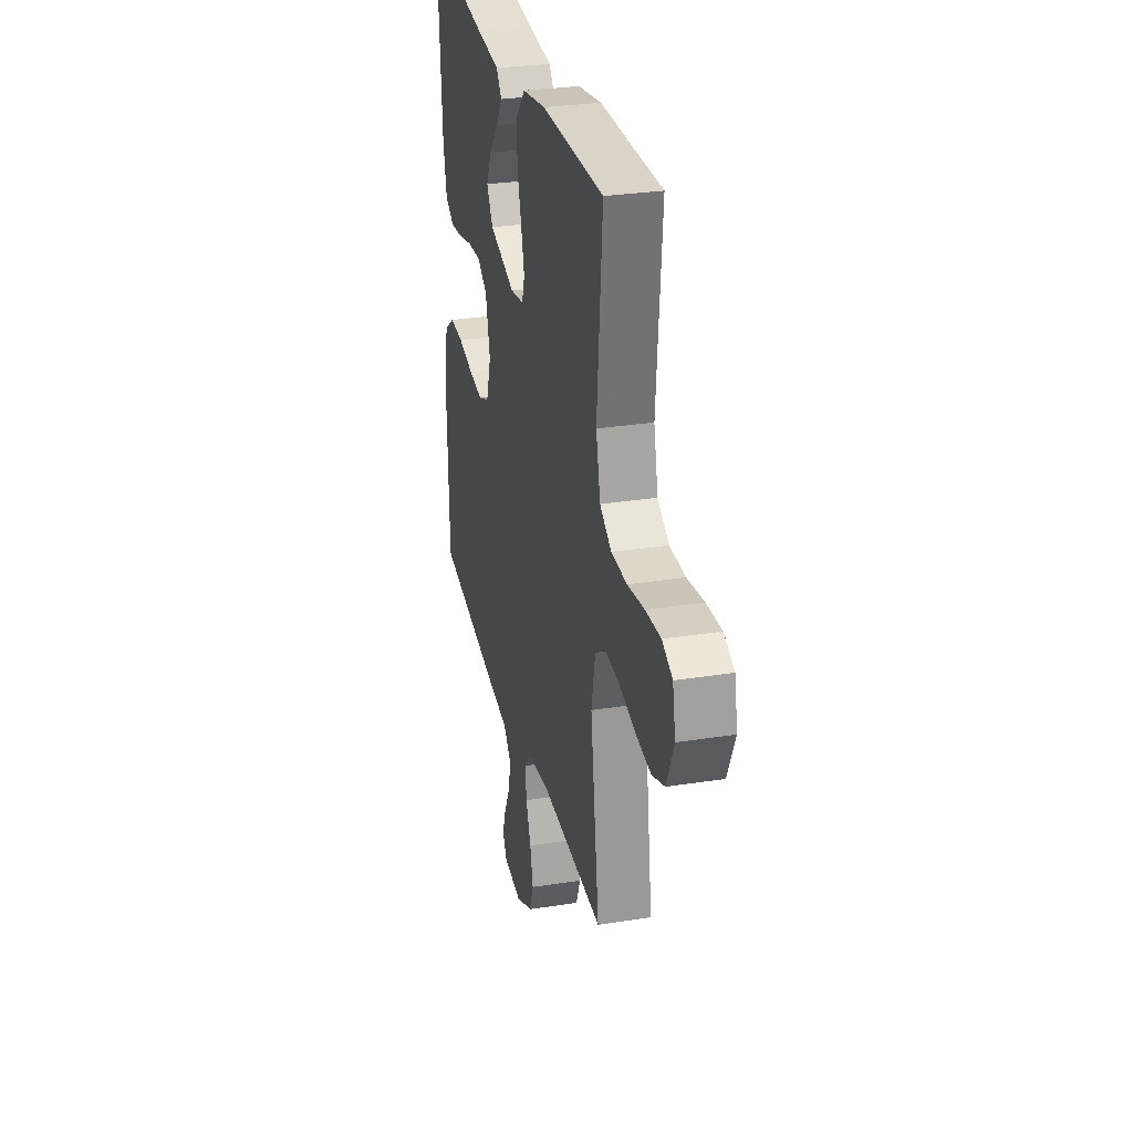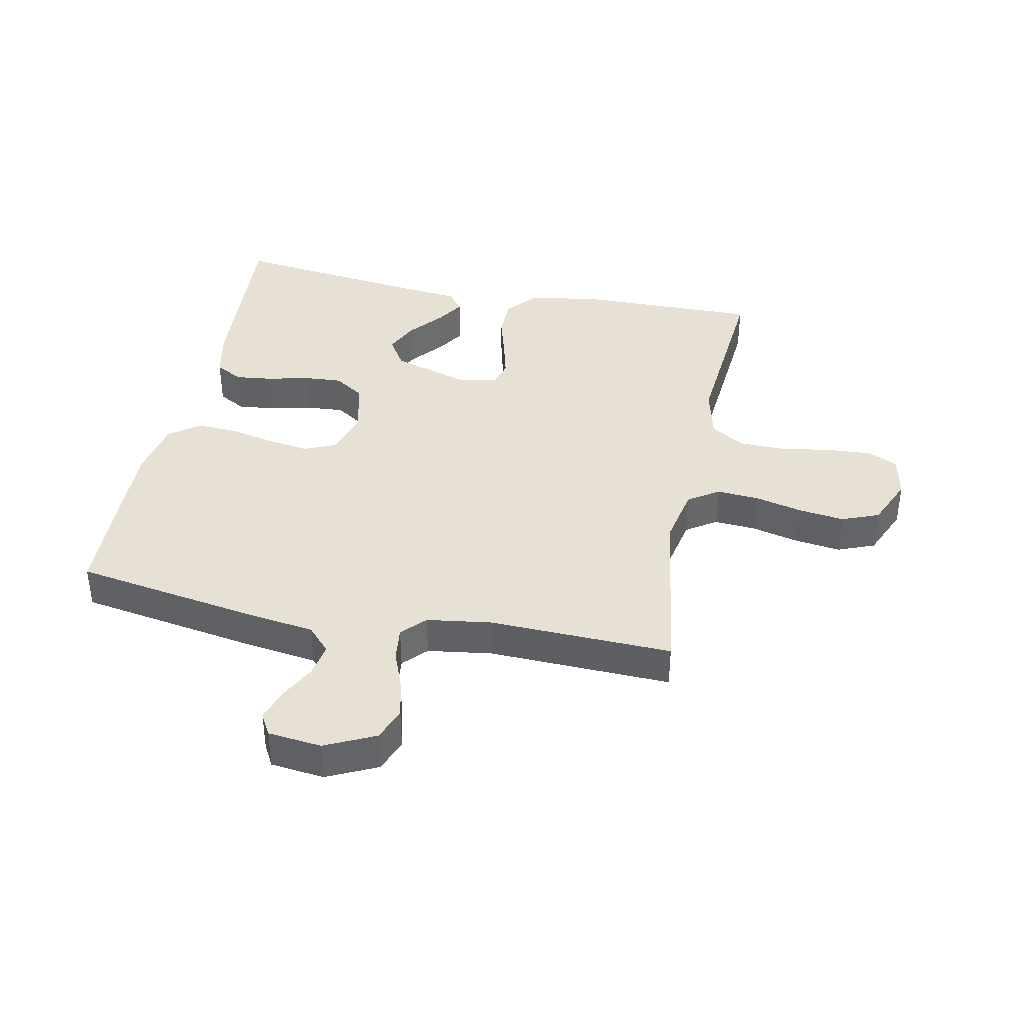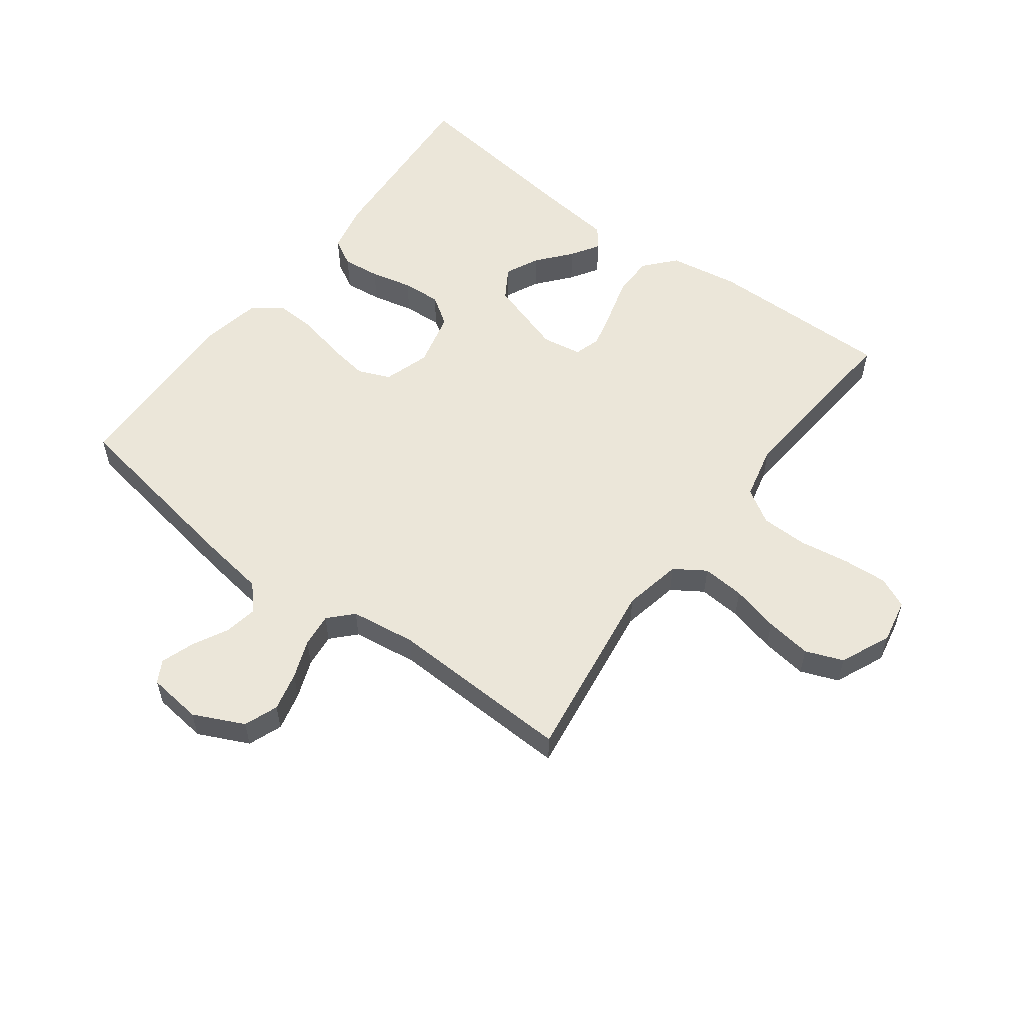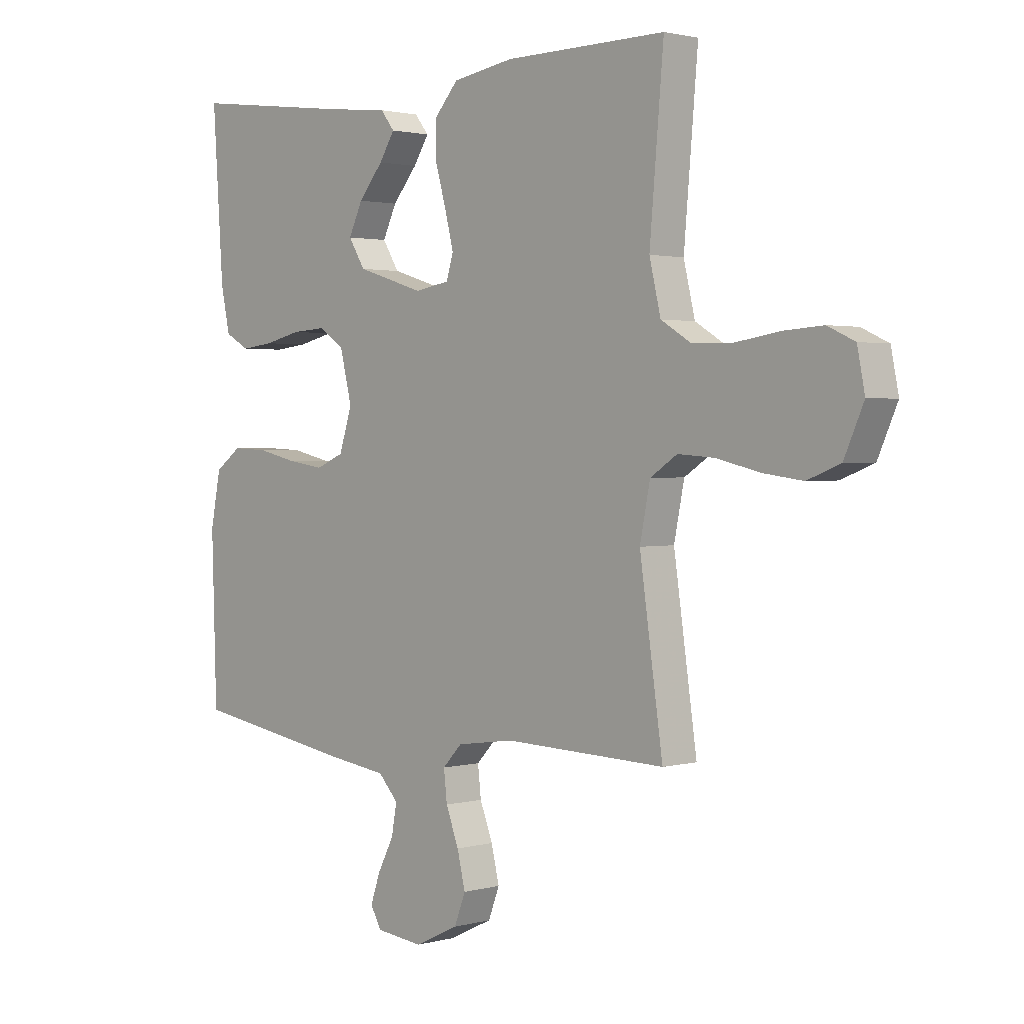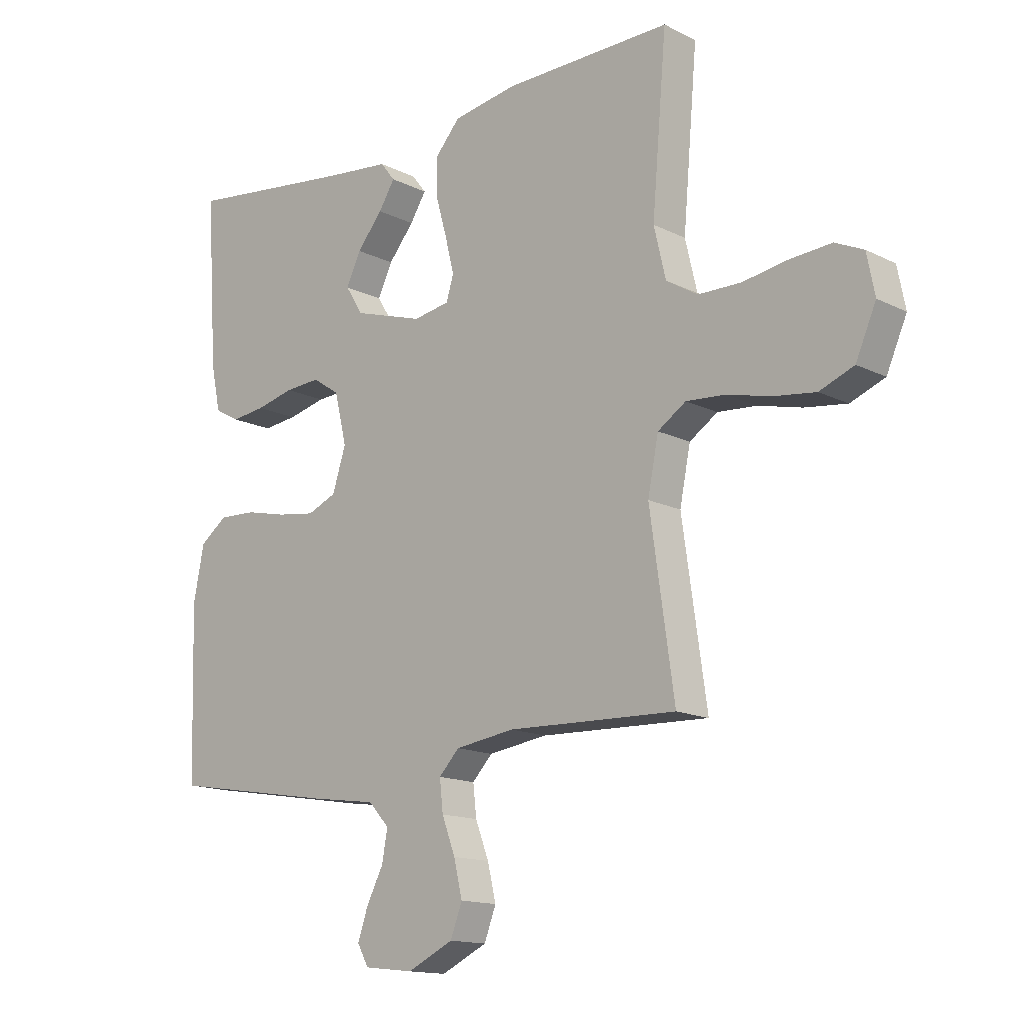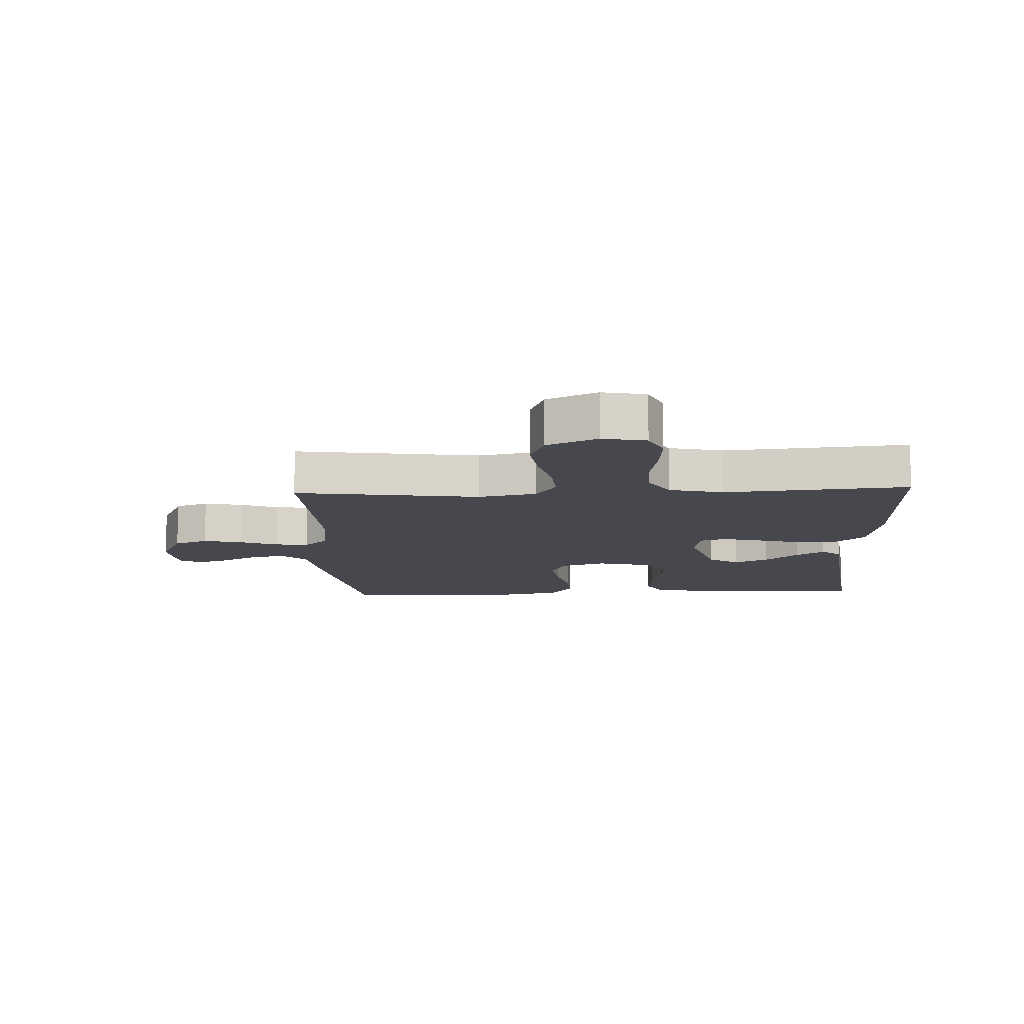
<metadata>
{"format":"obj","ext":"obj","renderer":"f3d","projection":"perspective","resolution":1024,"background":"white","views":[{"elev":29.6,"azim":-103.0,"up":"+Z"},{"elev":39.3,"azim":-168.6,"up":"+Y"},{"elev":56.4,"azim":-143.1,"up":"+Y"},{"elev":1.7,"azim":-134.1,"up":"+Z"},{"elev":-14.6,"azim":-137.1,"up":"+Z"},{"elev":-11.9,"azim":-87.4,"up":"+Y"}]}
</metadata>
<code>
v 0.5 0.07 0.5
v 0.48 0.07 0.2
v 0.463 0.07 0.12
v 0.418 0.07 0.095
v 0.357 0.07 0.102
v 0.289 0.07 0.118
v 0.226 0.07 0.122
v 0.178 0.07 0.09
v 0.156 0.07 0
v 0.18 0.07 -0.075
v 0.232 0.07 -0.097
v 0.3 0.07 -0.087
v 0.374 0.07 -0.07
v 0.441 0.07 -0.067
v 0.49 0.07 -0.103
v 0.509 0.07 -0.2
v 0.5 0.07 -0.5
v 0.2 0.07 -0.55
v 0.087 0.07 -0.566
v 0.05 0.07 -0.606
v 0.06 0.07 -0.661
v 0.09 0.07 -0.719
v 0.108 0.07 -0.772
v 0.088 0.07 -0.808
v 0 0.07 -0.818
v -0.082 0.07 -0.779
v -0.103 0.07 -0.724
v -0.088 0.07 -0.661
v -0.064 0.07 -0.598
v -0.058 0.07 -0.543
v -0.094 0.07 -0.505
v -0.2 0.07 -0.49
v -0.5 0.07 -0.5
v -0.457 0.07 -0.2
v -0.476 0.07 -0.105
v -0.526 0.07 -0.072
v -0.595 0.07 -0.077
v -0.673 0.07 -0.096
v -0.748 0.07 -0.106
v -0.809 0.07 -0.082
v -0.845 0.07 0
v -0.831 0.07 0.071
v -0.781 0.07 0.094
v -0.708 0.07 0.089
v -0.627 0.07 0.076
v -0.551 0.07 0.077
v -0.495 0.07 0.111
v -0.474 0.07 0.2
v -0.5 0.07 0.5
v -0.2 0.07 0.496
v -0.086 0.07 0.477
v -0.042 0.07 0.427
v -0.042 0.07 0.36
v -0.062 0.07 0.289
v -0.078 0.07 0.225
v -0.065 0.07 0.182
v 0 0.07 0.171
v 0.125 0.07 0.21
v 0.156 0.07 0.26
v 0.13 0.07 0.315
v 0.084 0.07 0.37
v 0.055 0.07 0.416
v 0.081 0.07 0.449
v 0.2 0.07 0.462
v 0.5 0 0.5
v 0.48 0 0.2
v 0.463 0 0.12
v 0.418 0 0.095
v 0.357 0 0.102
v 0.289 0 0.118
v 0.226 0 0.122
v 0.178 0 0.09
v 0.156 0 0
v 0.18 0 -0.075
v 0.232 0 -0.097
v 0.3 0 -0.087
v 0.374 0 -0.07
v 0.441 0 -0.067
v 0.49 0 -0.103
v 0.509 0 -0.2
v 0.5 0 -0.5
v 0.2 0 -0.55
v 0.087 0 -0.566
v 0.05 0 -0.606
v 0.06 0 -0.661
v 0.09 0 -0.719
v 0.108 0 -0.772
v 0.088 0 -0.808
v 0 0 -0.818
v -0.082 0 -0.779
v -0.103 0 -0.724
v -0.088 0 -0.661
v -0.064 0 -0.598
v -0.058 0 -0.543
v -0.094 0 -0.505
v -0.2 0 -0.49
v -0.5 0 -0.5
v -0.457 0 -0.2
v -0.476 0 -0.105
v -0.526 0 -0.072
v -0.595 0 -0.077
v -0.673 0 -0.096
v -0.748 0 -0.106
v -0.809 0 -0.082
v -0.845 0 0
v -0.831 0 0.071
v -0.781 0 0.094
v -0.708 0 0.089
v -0.627 0 0.076
v -0.551 0 0.077
v -0.495 0 0.111
v -0.474 0 0.2
v -0.5 0 0.5
v -0.2 0 0.496
v -0.086 0 0.477
v -0.042 0 0.427
v -0.042 0 0.36
v -0.062 0 0.289
v -0.078 0 0.225
v -0.065 0 0.182
v 0 0 0.171
v 0.125 0 0.21
v 0.156 0 0.26
v 0.13 0 0.315
v 0.084 0 0.37
v 0.055 0 0.416
v 0.081 0 0.449
v 0.2 0 0.462
f 62 63 64
f 61 62 64
f 60 61 64
f 4 5 6
f 3 4 6
f 2 3 6
f 1 2 6
f 64 1 6
f 60 64 6
f 59 60 6
f 58 59 6 7
f 57 58 7 8
f 56 57 8 9
f 52 53 54
f 51 52 54
f 50 51 54
f 49 50 54
f 48 49 54
f 47 48 54 55
f 46 47 55 56
f 43 44 45
f 42 43 45
f 41 42 45
f 40 41 45
f 39 40 45
f 38 39 45
f 37 38 45
f 36 37 45 46
f 56 9 10
f 46 56 10
f 36 46 10
f 35 36 10
f 32 33 34
f 35 10 11
f 34 35 11
f 32 34 11
f 31 32 11
f 27 28 29
f 26 27 29
f 25 26 29
f 24 25 29
f 23 24 29
f 22 23 29
f 21 22 29
f 20 21 29 30
f 31 11 12
f 30 31 12
f 20 30 12
f 19 20 12
f 17 18 19
f 16 17 19
f 15 16 19
f 14 15 19
f 13 14 19
f 12 13 19
f 128 127 126
f 128 126 125
f 128 125 124
f 70 69 68
f 70 68 67
f 70 67 66
f 70 66 65
f 70 65 128
f 70 128 124
f 70 124 123
f 71 70 123 122
f 72 71 122 121
f 73 72 121 120
f 118 117 116
f 118 116 115
f 118 115 114
f 118 114 113
f 118 113 112
f 119 118 112 111
f 120 119 111 110
f 109 108 107
f 109 107 106
f 109 106 105
f 109 105 104
f 109 104 103
f 109 103 102
f 109 102 101
f 110 109 101 100
f 74 73 120
f 74 120 110
f 74 110 100
f 74 100 99
f 98 97 96
f 75 74 99
f 75 99 98
f 75 98 96
f 75 96 95
f 93 92 91
f 93 91 90
f 93 90 89
f 93 89 88
f 93 88 87
f 93 87 86
f 93 86 85
f 94 93 85 84
f 76 75 95
f 76 95 94
f 76 94 84
f 76 84 83
f 83 82 81
f 83 81 80
f 83 80 79
f 83 79 78
f 83 78 77
f 83 77 76
f 1 65 66 2
f 2 66 67 3
f 3 67 68 4
f 4 68 69 5
f 5 69 70 6
f 6 70 71 7
f 7 71 72 8
f 8 72 73 9
f 9 73 74 10
f 10 74 75 11
f 11 75 76 12
f 12 76 77 13
f 13 77 78 14
f 14 78 79 15
f 15 79 80 16
f 16 80 81 17
f 17 81 82 18
f 18 82 83 19
f 19 83 84 20
f 20 84 85 21
f 21 85 86 22
f 22 86 87 23
f 23 87 88 24
f 24 88 89 25
f 25 89 90 26
f 26 90 91 27
f 27 91 92 28
f 28 92 93 29
f 29 93 94 30
f 30 94 95 31
f 31 95 96 32
f 32 96 97 33
f 33 97 98 34
f 34 98 99 35
f 35 99 100 36
f 36 100 101 37
f 37 101 102 38
f 38 102 103 39
f 39 103 104 40
f 40 104 105 41
f 41 105 106 42
f 42 106 107 43
f 43 107 108 44
f 44 108 109 45
f 45 109 110 46
f 46 110 111 47
f 47 111 112 48
f 48 112 113 49
f 49 113 114 50
f 50 114 115 51
f 51 115 116 52
f 52 116 117 53
f 53 117 118 54
f 54 118 119 55
f 55 119 120 56
f 56 120 121 57
f 57 121 122 58
f 58 122 123 59
f 59 123 124 60
f 60 124 125 61
f 61 125 126 62
f 62 126 127 63
f 63 127 128 64
f 64 128 65 1

</code>
